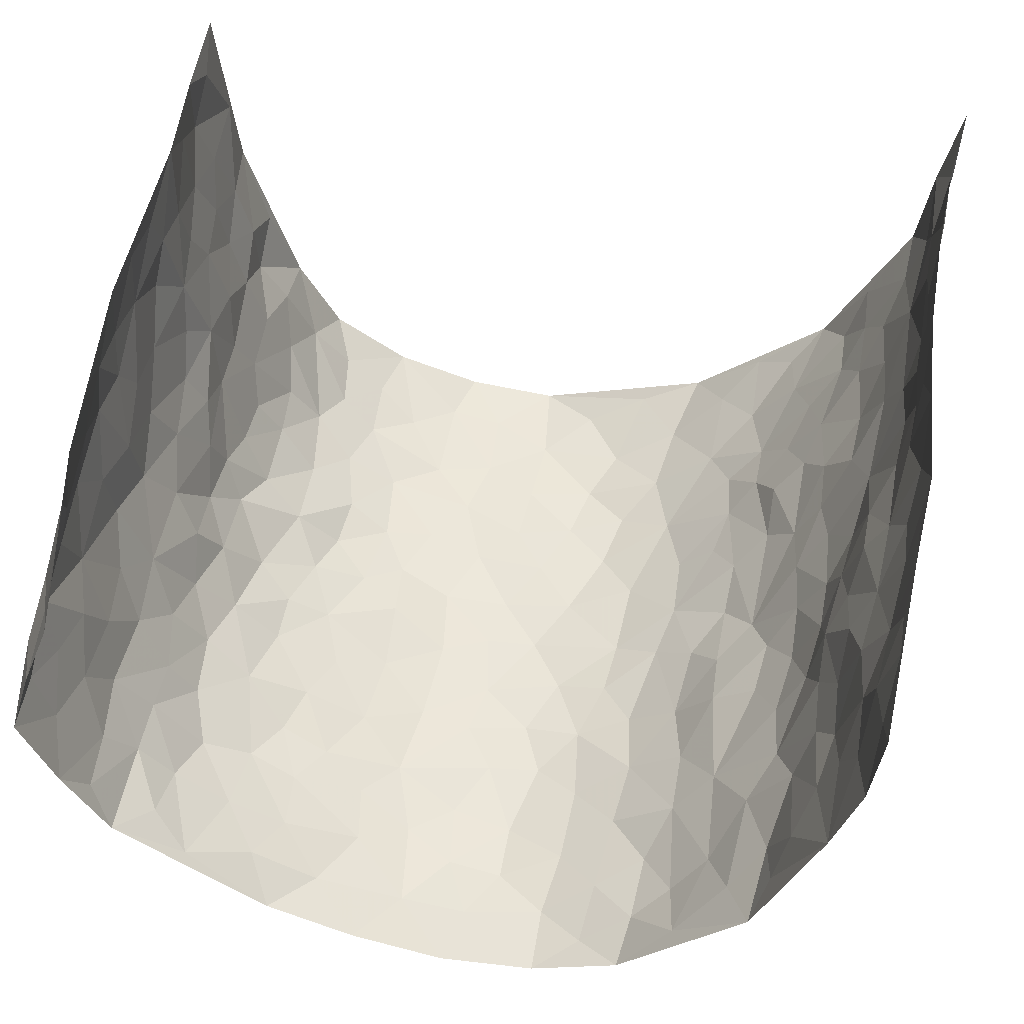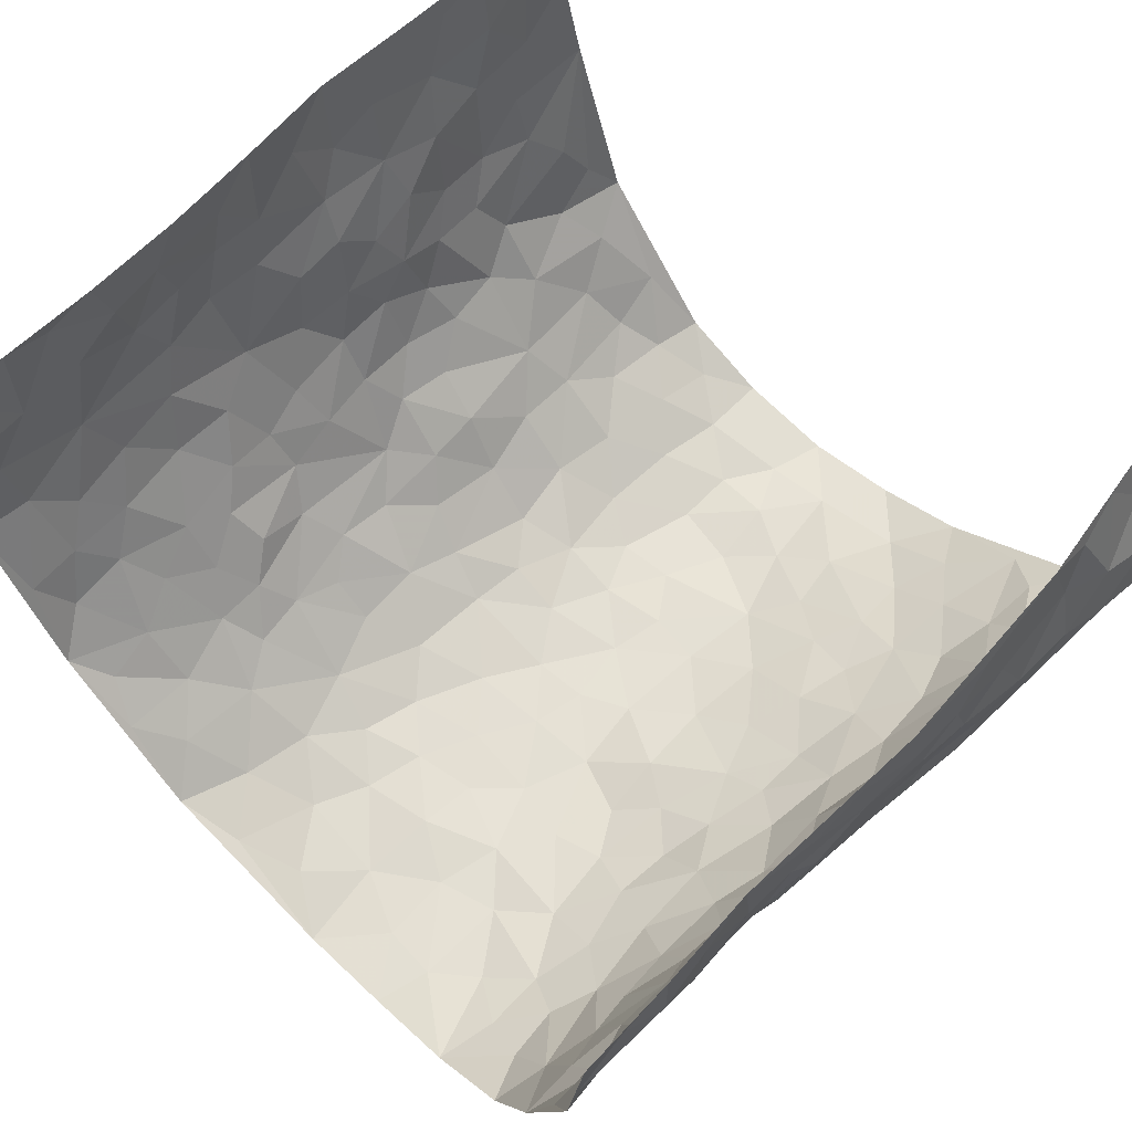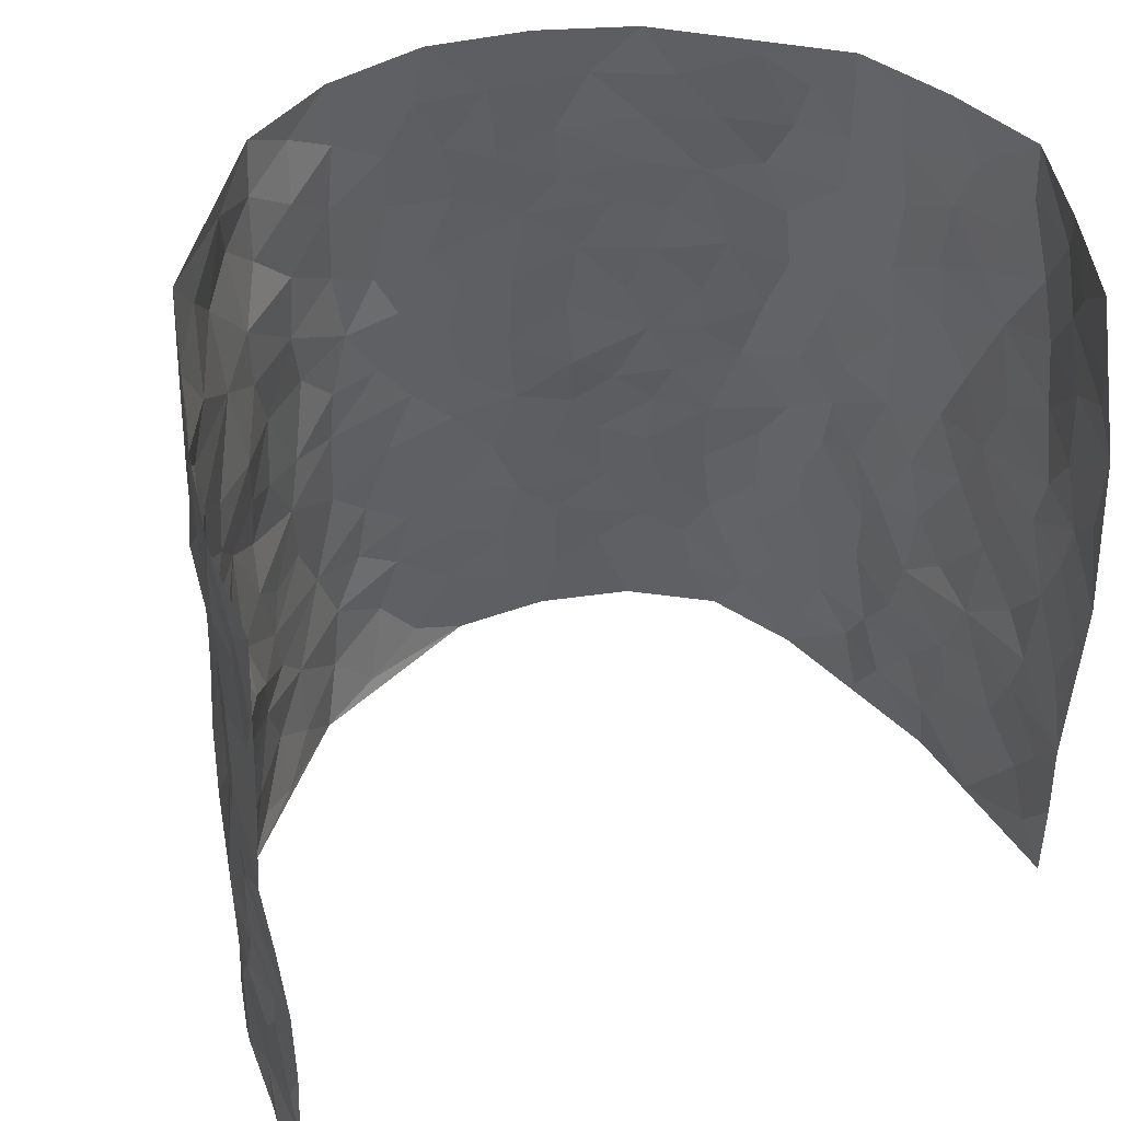
<metadata>
{"format":"obj","ext":"obj","renderer":"f3d","projection":"perspective","resolution":1024,"background":"white","views":[{"elev":53.8,"azim":-170.1,"up":"+Z"},{"elev":66.0,"azim":44.4,"up":"+Z"},{"elev":47.6,"azim":-27.1,"up":"+Y"}]}
</metadata>
<code>
v -0.5465 0.0029 0.4339
v -0.5172 0.9969 0.4399
v 0.4939 0.005283 0.438
v 0.4378 0.9983 0.4123
v -0.5171 0.3941 0.2536
v -0.5315 0.4997 0.4378
v -0.521 0.3591 0.3151
v 0.009923 0.003604 -0.2784
v -0.5258 0.2514 0.4372
v -0.5232 0.339 0.3801
v -0.5085 0.003807 0.191
v -0.532 0.1268 0.4355
v -0.4932 0.2943 0.1707
v -0.5239 0.003508 0.3129
v -0.5246 0.2898 0.2977
v -0.4052 0.002579 -0.03225
v -0.5311 0.1895 0.4151
v -0.2642 0.1646 -0.1764
v -0.5123 0.3232 0.2344
v -0.5243 0.1216 0.3188
v -0.5397 0.06543 0.3788
v -0.5235 0.06612 0.2512
v -0.4835 0.1286 0.1336
v -0.5041 0.0768 0.1811
v -0.522 0.2085 0.3308
v -0.5227 0.2713 0.3675
v -0.5119 0.1787 0.2269
v -0.4892 0.2114 0.1525
v -0.5202 0.4886 0.3224
v -0.5252 0.376 0.4378
v -0.478 0.9971 0.1986
v -0.4174 0.2224 0.01326
v 0.2643 0.1593 -0.2275
v -0.531 0.7483 0.4393
v -0.3218 0.3908 -0.1284
v -0.4911 0.7529 0.2455
v -0.4977 0.8308 0.2613
v -0.4436 0.4424 0.0491
v -0.4473 0.6055 0.06709
v -0.4029 0.9962 -0.03573
v -0.5333 0.6861 0.4159
v -0.4637 0.5625 0.1269
v -0.3355 0.7521 -0.1104
v -0.4005 0.2795 -0.009164
v -0.3753 0.2245 -0.05222
v -0.3986 0.1623 -0.02371
v -0.3744 0.6347 -0.06648
v -0.3173 0.5572 -0.1251
v 0.1648 0.4746 -0.2399
v -0.296 0.2187 -0.1514
v -0.2046 0.6085 -0.2346
v -0.3193 0.6269 -0.1156
v -0.2682 0.05594 -0.1648
v -0.4512 0.7097 0.0944
v -0.3388 0.1927 -0.106
v -0.525 0.6176 0.3302
v -0.03299 0.3481 -0.2655
v 0.06317 0.3402 -0.2707
v 0.2874 0.4533 -0.1911
v -0.09277 0.5499 -0.267
v -0.1608 0.5542 -0.2484
v 0.09291 0.6301 -0.2633
v -0.4615 0.3474 0.09895
v -0.4835 0.574 0.2129
v -0.5242 0.8088 0.4115
v -0.4362 0.1301 0.03
v -0.3157 0.01139 -0.1176
v -0.511 0.4674 0.2535
v -0.4595 0.1736 0.08284
v -0.4589 0.01962 0.08016
v -0.225 -0.0004147 -0.2014
v -0.4609 0.0895 0.08063
v -0.4355 0.05414 0.01609
v -0.3651 0.03703 -0.07687
v -0.3745 0.1036 -0.06021
v -0.5259 0.6853 0.3503
v -0.5231 0.8726 0.4315
v -0.486 0.5096 0.1994
v -0.003347 0.9967 -0.2846
v -0.5024 0.6753 0.2639
v -0.4278 0.3153 0.03584
v -0.408 0.4601 -0.01121
v 0.00867 0.5707 -0.2743
v -0.04623 0.4822 -0.2726
v 0.007456 0.4195 -0.2713
v -0.1162 0.1267 -0.2583
v -0.4368 0.6693 0.03752
v -0.5326 0.5617 0.3733
v -0.4768 0.6908 0.1972
v -0.3636 0.2961 -0.05811
v -0.4669 0.2691 0.09461
v -0.4049 0.6871 -0.02304
v -0.1683 0.4832 -0.2476
v -0.2447 0.4339 -0.2005
v -0.4516 0.6485 0.1148
v -0.002344 0.1185 -0.272
v -0.359 0.5087 -0.09698
v -0.3036 0.286 -0.1454
v -0.2278 0.5016 -0.2142
v -0.174 0.3804 -0.2439
v -0.5402 0.6237 0.4379
v -0.4721 0.6226 0.1701
v -0.5081 0.5799 0.2733
v -0.3174 0.1085 -0.1298
v -0.4158 0.532 -0.005681
v -0.4851 0.4076 0.1438
v -0.125 0.323 -0.2601
v -0.1425 0.2477 -0.2534
v -0.417 0.6105 -0.01077
v 0.1071 0.7286 -0.2594
v 0.003823 0.2153 -0.2628
v -0.06676 0.2729 -0.2631
v 0.01083 0.2887 -0.2665
v -0.3636 0.3617 -0.08138
v -0.1852 0.1815 -0.2338
v -0.473 0.4889 0.1165
v -0.4306 0.381 0.0278
v -0.3999 0.3904 -0.02967
v -0.2796 0.5216 -0.1711
v -0.2419 0.3481 -0.2038
v -0.3186 0.4647 -0.142
v -0.2136 0.2686 -0.2221
v -0.08656 0.4107 -0.2642
v -0.4488 0.5314 0.06078
v -0.08493 0.1976 -0.2642
v -0.2 0.09086 -0.2239
v -0.3372 0.2564 -0.1007
v -0.525 0.4379 0.3853
v -0.524 0.4216 0.3245
v 0.09657 0.4233 -0.2654
v 0.2161 0.2403 -0.2472
v 0.08499 0.5173 -0.265
v 0.02275 0.4878 -0.2704
v 0.1707 0.3949 -0.253
v 0.4886 0.4972 0.2456
v 0.2197 0.4359 -0.2295
v 0.2639 0.3158 -0.2143
v 0.16 0.5678 -0.2458
v 0.118 0.9982 -0.2543
v -0.2692 0.6171 -0.1821
v 0.3777 0.8796 -0.09662
v 0.4263 0.9968 -0.05112
v -0.2063 0.778 -0.2289
v -0.06148 0.8621 -0.2801
v -0.289 0.3463 -0.1609
v -0.3827 0.5643 -0.05915
v -0.0643 0.05257 -0.2638
v -0.1436 0.02063 -0.234
v 0.1314 0.00439 -0.2674
v 0.009832 0.8586 -0.2692
v -0.01687 0.6983 -0.2751
v 0.3786 0.1977 -0.1114
v 0.3259 0.2919 -0.1716
v 0.4515 0.5256 0.04891
v 0.4232 0.5465 -0.0121
v 0.3895 0.1369 -0.07816
v 0.4185 0.2286 -0.01694
v 0.3762 0.3629 -0.1161
v 0.02371 0.64 -0.2711
v -0.05794 0.6256 -0.2723
v -0.1454 0.7271 -0.2603
v -0.0867 0.6906 -0.2746
v -0.0619 0.7889 -0.2818
v -0.1342 0.6308 -0.2594
v 0.01967 0.7735 -0.2761
v 0.2319 0.9988 -0.2044
v -0.02234 0.9248 -0.2801
v -0.2576 0.8423 -0.2039
v -0.1953 0.8769 -0.2357
v -0.2862 0.7778 -0.1666
v -0.2422 0.9943 -0.2243
v -0.2169 0.6937 -0.2209
v -0.2864 0.6976 -0.1637
v -0.1411 0.8269 -0.2626
v -0.1285 0.9956 -0.2734
v 0.2073 0.7463 -0.2146
v 0.1705 0.6677 -0.2387
v 0.3096 0.596 -0.1709
v 0.2535 0.5245 -0.2061
v 0.2524 0.6661 -0.1952
v 0.3825 0.7434 -0.1032
v 0.3278 0.683 -0.1461
v 0.2701 0.7335 -0.187
v 0.06387 0.9282 -0.2628
v 0.07565 0.8222 -0.2628
v 0.1387 0.8579 -0.2411
v 0.236 0.8736 -0.2008
v 0.3002 0.7934 -0.167
v 0.2257 0.5965 -0.2167
v -0.5064 0.8658 0.3433
v -0.4759 0.8156 0.1451
v -0.5166 0.7738 0.3287
v -0.5075 0.9969 0.318
v -0.5142 0.9379 0.3825
v -0.4979 0.92 0.2722
v -0.4816 0.8842 0.1966
v -0.4393 0.9275 0.07544
v -0.4616 0.8844 0.1282
v -0.4724 0.7448 0.1517
v -0.4346 0.8129 0.02932
v -0.4548 0.7799 0.08824
v -0.4148 0.8989 -0.01643
v -0.3434 0.875 -0.1151
v -0.4228 0.9582 0.01713
v -0.3818 0.8143 -0.05115
v -0.3719 0.9336 -0.07129
v -0.3094 0.9694 -0.1473
v -0.4125 0.7594 -0.01477
v -0.2991 0.8977 -0.1718
v -0.2518 0.9264 -0.2133
v 0.1501 0.7849 -0.2393
v 0.2388 0.8044 -0.1955
v 0.1808 0.9334 -0.2318
v 0.3591 0.8118 -0.1245
v 0.3085 0.8803 -0.1512
v 0.3395 0.9818 -0.1183
v 0.2657 0.9376 -0.1756
v 0.3849 0.9471 -0.07826
v 0.3547 0.4942 -0.1405
v 0.3089 0.5301 -0.1715
v 0.4162 0.6032 -0.05404
v 0.3877 0.6637 -0.0976
v 0.3689 0.5879 -0.1174
v 0.339 0.1919 -0.1695
v 0.4108 0.3354 -0.05795
v 0.398 0.5223 -0.07302
v 0.325 0.3897 -0.1608
v -0.1281 0.9119 -0.2699
v -0.1864 0.9541 -0.2522
v 0.3135 0.1348 -0.1914
v 0.4384 0.01686 0.0714
v 0.2063 0.336 -0.2453
v 0.2699 0.3876 -0.2136
v 0.4387 0.2489 0.04142
v 0.5159 0.998 0.1783
v 0.4843 0.2523 0.4368
v 0.4193 0.8107 -0.04428
v 0.4829 0.4865 0.1721
v 0.4164 0.7454 -0.04785
v 0.4939 0.5035 0.4339
v 0.4527 0.295 0.1267
v 0.4267 0.4684 -0.03161
v 0.4748 0.3119 0.2342
v 0.4342 0.4164 0.02058
v 0.4035 0.004704 -0.04725
v 0.09705 0.254 -0.2643
v 0.405 0.07918 -0.03008
v 0.1406 0.3206 -0.2581
v 0.3754 0.2679 -0.1148
v 0.4828 0.2668 0.3305
v 0.4613 0.4614 0.09786
v 0.4402 0.08415 0.03531
v 0.3973 0.4267 -0.08606
v 0.4441 0.3724 0.06564
v 0.2846 0.2347 -0.2084
v 0.4067 0.2723 -0.06045
v 0.266 0.08005 -0.2218
v 0.348 0.00391 -0.1572
v 0.2482 0.003346 -0.2302
v 0.2091 0.1167 -0.2503
v 0.07655 0.1716 -0.2685
v 0.1538 0.1924 -0.2631
v 0.4416 0.149 0.07112
v 0.4874 0.4228 0.2316
v 0.4663 0.2222 0.2052
v 0.444 0.08269 0.1098
v 0.4669 0.3843 0.1243
v 0.4713 0.3392 0.1734
v 0.4866 0.3276 0.3425
v 0.4872 0.5674 0.198
v 0.4606 0.1471 0.149
v 0.4714 0.1512 0.2204
v 0.4917 0.368 0.2959
v 0.4903 0.3518 0.3993
v 0.4946 0.4402 0.3417
v 0.4409 0.314 0.03937
v 0.479 0.1078 0.278
v 0.3219 0.0648 -0.182
v 0.3691 0.07108 -0.1184
v 0.07977 0.07976 -0.2701
v 0.1513 0.07448 -0.2623
v 0.4778 0.7532 0.4265
v 0.4642 0.08072 0.1893
v 0.4456 0.217 0.1136
v 0.4923 0.4275 0.4171
v 0.4988 0.5113 0.3615
v 0.4777 0.2516 0.265
v 0.417 0.15 -0.005088
v 0.4716 0.003391 0.1906
v 0.4211 0.3948 -0.03751
v 0.4877 0.06705 0.3984
v 0.4911 0.129 0.4374
v 0.486 0.1819 0.2966
v 0.4936 0.1267 0.356
v 0.4799 0.01169 0.2869
v 0.4889 0.1905 0.3952
v 0.4808 0.5543 0.1187
v 0.4932 0.6315 0.1423
v 0.4561 0.6347 0.04132
v 0.5087 0.6922 0.277
v 0.4741 0.7702 0.08437
v 0.4908 0.6281 0.409
v 0.499 0.6415 0.2187
v 0.5034 0.5963 0.3076
v 0.503 0.7435 0.1831
v 0.4974 0.5315 0.3
v 0.4998 0.5766 0.3699
v 0.4963 0.6614 0.3432
v 0.4792 0.6912 0.09195
v 0.4545 0.7222 0.02064
v 0.4268 0.6734 -0.02916
v 0.4984 0.8534 0.3011
v 0.5002 0.8707 0.1612
v 0.508 0.7774 0.2617
v 0.4865 0.7793 0.3446
v 0.5127 0.8445 0.2293
v 0.4585 0.8757 0.4165
v 0.489 0.802 0.1456
v 0.474 0.8136 0.3993
v 0.5131 0.9312 0.188
v 0.4799 0.9983 0.2966
v 0.4777 0.9972 0.06081
v 0.5038 0.9269 0.2677
v 0.4686 0.928 0.3473
v 0.4927 0.9336 0.1096
v 0.4556 0.9001 0.01153
v 0.4216 0.8799 -0.0442
v 0.4544 0.9684 0.004039
v 0.4616 0.8201 0.02321
v 0.4805 0.8597 0.08733
f 29 6 128
f 12 21 20
f 26 10 9
f 55 45 46
f 27 19 15
f 26 9 17
f 101 6 88
f 12 1 21
f 7 15 19
f 125 86 96
f 84 123 85
f 129 29 128
f 25 27 15
f 12 20 17
f 73 75 66
f 22 14 11
f 26 17 25
f 9 12 17
f 25 15 26
f 5 129 7
f 52 146 48
f 55 18 50
f 7 19 5
f 20 27 25
f 124 82 105
f 41 76 34
f 20 14 22
f 14 20 21
f 14 21 1
f 24 22 11
f 24 27 22
f 72 66 69
f 69 32 91
f 70 24 11
f 24 23 27
f 17 20 25
f 27 20 22
f 10 15 7
f 10 26 15
f 23 28 27
f 27 13 19
f 28 23 69
f 13 27 28
f 119 121 94
f 10 7 129
f 6 30 128
f 9 10 30
f 36 192 80
f 80 102 89
f 118 81 44
f 64 103 78
f 115 126 86
f 45 32 46
f 91 63 13
f 129 68 29
f 95 87 54
f 95 54 199
f 202 40 204
f 82 97 105
f 29 88 6
f 18 55 104
f 148 126 71
f 38 82 124
f 50 18 122
f 117 82 38
f 5 19 106
f 82 117 118
f 80 64 102
f 127 45 55
f 194 77 190
f 98 35 114
f 39 124 105
f 127 50 98
f 106 19 13
f 66 75 46
f 39 95 42
f 63 117 38
f 95 89 102
f 101 56 76
f 51 140 99
f 18 53 126
f 62 83 132
f 45 127 90
f 112 113 57
f 103 29 68
f 130 85 58
f 109 39 105
f 35 94 121
f 113 246 58
f 151 165 163
f 120 100 94
f 114 127 98
f 192 190 65
f 95 39 87
f 36 191 37
f 67 104 74
f 56 101 88
f 13 63 106
f 192 34 76
f 268 241 243
f 108 115 125
f 93 84 60
f 133 84 85
f 156 288 157
f 101 76 41
f 80 103 64
f 105 97 146
f 99 61 51
f 92 109 47
f 125 96 111
f 158 227 153
f 75 104 55
f 69 66 32
f 81 91 32
f 106 78 68
f 42 64 78
f 77 34 65
f 24 70 72
f 75 73 16
f 16 71 67
f 2 34 77
f 13 28 91
f 103 56 88
f 56 80 76
f 72 69 23
f 11 16 70
f 16 73 70
f 16 67 74
f 115 18 126
f 24 72 23
f 73 72 70
f 16 74 75
f 72 73 66
f 32 45 44
f 84 83 60
f 66 46 32
f 78 106 116
f 117 63 81
f 67 53 104
f 103 68 78
f 69 91 28
f 36 80 89
f 106 38 116
f 106 68 5
f 81 118 117
f 62 132 138
f 32 44 81
f 53 67 71
f 57 58 85
f 123 100 107
f 93 60 61
f 33 230 224
f 8 96 147
f 132 133 130
f 140 48 119
f 93 100 123
f 122 98 50
f 164 60 160
f 53 71 126
f 125 112 108
f 193 194 195
f 75 55 46
f 63 91 81
f 56 103 80
f 196 198 31
f 18 104 53
f 121 48 97
f 38 106 63
f 118 97 82
f 97 35 121
f 51 172 140
f 130 134 49
f 87 39 109
f 288 252 263
f 97 114 35
f 47 43 92
f 57 113 58
f 248 130 58
f 34 101 41
f 114 90 127
f 116 124 42
f 145 94 35
f 118 114 97
f 167 79 175
f 98 145 35
f 85 123 57
f 43 47 52
f 199 36 89
f 42 78 116
f 159 83 62
f 88 29 103
f 74 104 75
f 118 44 90
f 173 140 172
f 42 95 102
f 190 192 37
f 65 190 77
f 89 95 199
f 125 111 112
f 92 87 109
f 18 115 122
f 177 180 176
f 112 57 107
f 109 105 146
f 93 94 100
f 285 286 275
f 96 86 147
f 137 232 131
f 57 123 107
f 87 92 208
f 49 134 136
f 132 130 49
f 161 164 162
f 50 127 55
f 122 108 107
f 122 107 100
f 48 140 52
f 118 90 114
f 99 119 94
f 123 84 93
f 36 37 192
f 48 121 119
f 120 122 100
f 39 42 124
f 38 124 116
f 248 58 246
f 44 45 90
f 98 122 120
f 146 52 47
f 94 93 99
f 168 209 170
f 212 183 188
f 202 197 200
f 42 102 64
f 107 108 112
f 99 93 61
f 8 280 96
f 112 111 113
f 125 115 86
f 115 108 122
f 128 30 10
f 5 68 129
f 10 129 128
f 132 49 138
f 83 84 133
f 130 133 85
f 83 133 132
f 248 134 130
f 156 152 224
f 151 110 165
f 212 186 211
f 153 224 249
f 254 251 244
f 246 261 262
f 225 158 249
f 49 136 179
f 185 184 150
f 214 188 181
f 181 188 182
f 161 163 174
f 143 170 172
f 110 211 185
f 184 79 167
f 174 228 169
f 62 110 159
f 163 150 144
f 210 169 229
f 170 143 168
f 176 211 110
f 98 120 145
f 94 145 120
f 48 146 97
f 109 146 47
f 148 86 126
f 147 86 148
f 71 8 148
f 8 147 148
f 244 276 254
f 232 136 134
f 174 143 161
f 60 83 160
f 163 162 151
f 159 160 83
f 261 281 262
f 259 281 149
f 219 220 59
f 246 113 111
f 33 255 131
f 157 256 152
f 137 255 153
f 230 278 279
f 262 260 33
f 154 155 242
f 131 255 137
f 248 131 232
f 281 280 149
f 259 258 278
f 220 179 59
f 159 151 160
f 162 160 151
f 164 61 60
f 228 174 144
f 144 174 163
f 159 110 151
f 161 172 164
f 186 184 185
f 161 162 163
f 61 164 51
f 160 162 164
f 187 217 213
f 150 163 165
f 205 202 200
f 79 184 139
f 170 43 173
f 174 169 143
f 161 143 172
f 167 144 150
f 176 180 183
f 172 170 173
f 223 226 221
f 185 150 165
f 99 140 119
f 207 206 203
f 172 51 164
f 43 52 173
f 173 52 140
f 167 175 228
f 228 229 169
f 210 168 169
f 177 110 62
f 189 138 179
f 62 138 177
f 136 232 233
f 181 182 222
f 150 184 167
f 178 180 189
f 49 179 138
f 177 138 189
f 180 178 182
f 178 179 220
f 307 308 304
f 222 223 221
f 215 187 188
f 176 183 212
f 187 213 186
f 214 215 188
f 185 211 186
f 237 181 239
f 182 188 183
f 110 185 165
f 216 215 141
f 211 176 212
f 182 183 180
f 176 110 177
f 213 184 186
f 178 189 179
f 177 189 180
f 195 190 37
f 197 198 200
f 195 194 190
f 34 192 65
f 80 192 76
f 37 196 195
f 194 2 77
f 193 2 194
f 196 37 191
f 31 193 195
f 198 196 191
f 31 195 196
f 199 201 191
f 197 204 31
f 198 191 201
f 31 198 197
f 201 199 54
f 36 199 191
f 54 208 201
f 208 43 205
f 208 54 87
f 198 201 200
f 206 205 203
f 43 170 203
f 210 207 209
f 40 202 206
f 31 204 40
f 197 202 204
f 208 205 200
f 43 203 205
f 205 206 202
f 203 209 207
f 171 40 207
f 40 206 207
f 208 200 201
f 43 208 92
f 170 209 203
f 168 143 169
f 207 210 171
f 168 210 209
f 188 187 212
f 212 187 186
f 166 139 213
f 184 213 139
f 237 214 181
f 215 214 141
f 216 141 218
f 213 217 166
f 142 166 216
f 217 216 166
f 187 215 217
f 216 217 215
f 237 141 214
f 142 216 218
f 223 222 182
f 179 136 59
f 223 220 219
f 267 238 251
f 237 327 141
f 223 182 178
f 158 290 253
f 220 223 178
f 59 233 227
f 233 59 136
f 248 246 131
f 153 249 158
f 251 254 267
f 223 219 226
f 111 261 246
f 297 251 238
f 276 256 157
f 167 228 144
f 229 228 175
f 175 171 229
f 229 171 210
f 260 257 33
f 265 271 272
f 266 289 283
f 269 243 250
f 249 224 152
f 266 283 271
f 227 233 137
f 253 227 158
f 325 313 320
f 135 264 275
f 310 329 239
f 270 298 297
f 249 256 225
f 275 273 269
f 311 222 221
f 155 154 299
f 234 276 157
f 310 311 299
f 222 239 181
f 221 226 155
f 266 263 252
f 242 290 244
f 264 273 275
f 273 264 243
f 242 244 154
f 276 290 225
f 288 234 157
f 240 282 302
f 275 286 306
f 225 290 158
f 234 263 284
f 241 254 276
f 233 232 137
f 137 153 227
f 264 135 238
f 244 251 154
f 260 259 257
f 227 253 219
f 33 224 255
f 154 297 299
f 240 302 307
f 297 154 251
f 264 268 243
f 253 226 219
f 271 284 263
f 277 294 293
f 290 242 253
f 241 234 284
f 59 227 219
f 242 155 226
f 252 245 231
f 157 152 156
f 257 230 33
f 152 256 249
f 278 230 257
f 262 33 131
f 224 153 255
f 259 278 257
f 134 248 232
f 230 279 224
f 96 261 111
f 261 96 280
f 280 281 261
f 246 262 131
f 252 247 245
f 268 267 241
f 283 277 272
f 288 247 252
f 275 274 285
f 295 291 294
f 267 268 264
f 263 234 288
f 309 310 299
f 290 276 244
f 283 272 271
f 267 254 241
f 265 243 241
f 236 240 285
f 297 238 270
f 303 305 298
f 241 276 234
f 221 155 299
f 272 277 293
f 250 243 287
f 286 285 240
f 284 271 265
f 271 263 266
f 295 3 291
f 225 256 276
f 241 284 265
f 289 266 231
f 3 292 291
f 321 235 323
f 293 294 296
f 279 278 258
f 245 279 258
f 279 156 224
f 260 281 259
f 280 8 149
f 262 281 260
f 231 266 252
f 267 264 238
f 306 304 270
f 283 289 295
f 243 269 273
f 236 269 250
f 294 292 296
f 274 236 285
f 269 274 275
f 250 287 293
f 245 289 231
f 236 274 269
f 156 279 247
f 242 226 253
f 247 279 245
f 243 265 287
f 288 156 247
f 265 272 293
f 296 292 236
f 293 287 265
f 295 294 277
f 277 283 295
f 236 250 296
f 289 3 295
f 292 294 291
f 293 296 250
f 300 304 308
f 325 320 235
f 329 330 326
f 270 304 303
f 270 303 298
f 309 305 301
f 135 306 270
f 299 297 298
f 298 309 299
f 238 135 270
f 300 314 305
f 303 300 305
f 304 306 307
f 300 303 304
f 282 319 315
f 322 325 235
f 275 306 135
f 307 306 286
f 240 307 286
f 308 307 302
f 302 282 308
f 308 282 315
f 305 309 298
f 310 309 301
f 310 301 329
f 310 239 311
f 222 311 239
f 299 311 221
f 319 312 315
f 312 323 316
f 301 305 318
f 305 314 316
f 300 308 315
f 316 314 312
f 312 314 315
f 315 314 300
f 323 312 324
f 316 313 318
f 282 4 317
f 330 313 325
f 4 321 324
f 235 320 323
f 282 317 319
f 312 319 317
f 326 325 322
f 316 320 313
f 316 318 305
f 142 218 327
f 327 218 141
f 316 323 320
f 324 312 317
f 4 324 317
f 321 323 324
f 318 313 330
f 328 326 322
f 326 327 329
f 329 327 237
f 326 328 327
f 322 142 328
f 327 328 142
f 329 237 239
f 301 318 330
f 326 330 325
f 330 329 301

</code>
